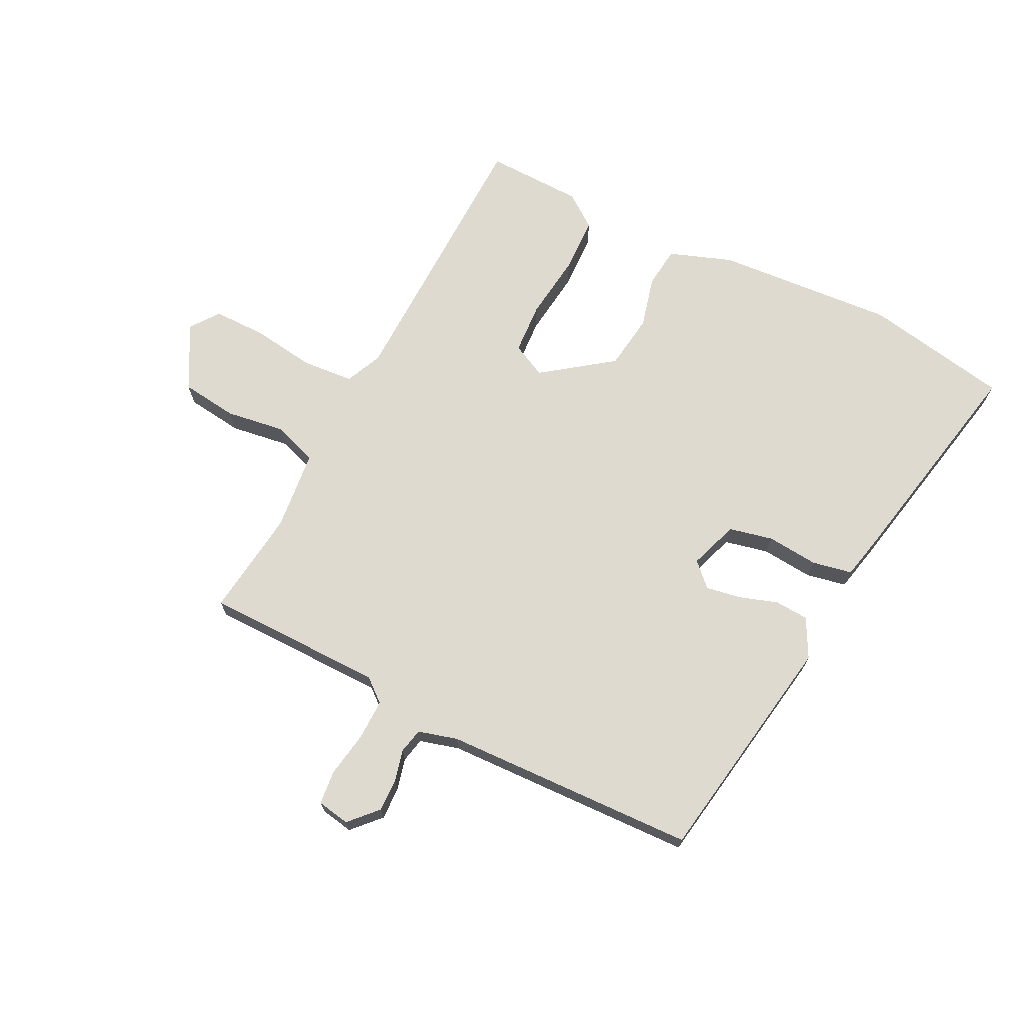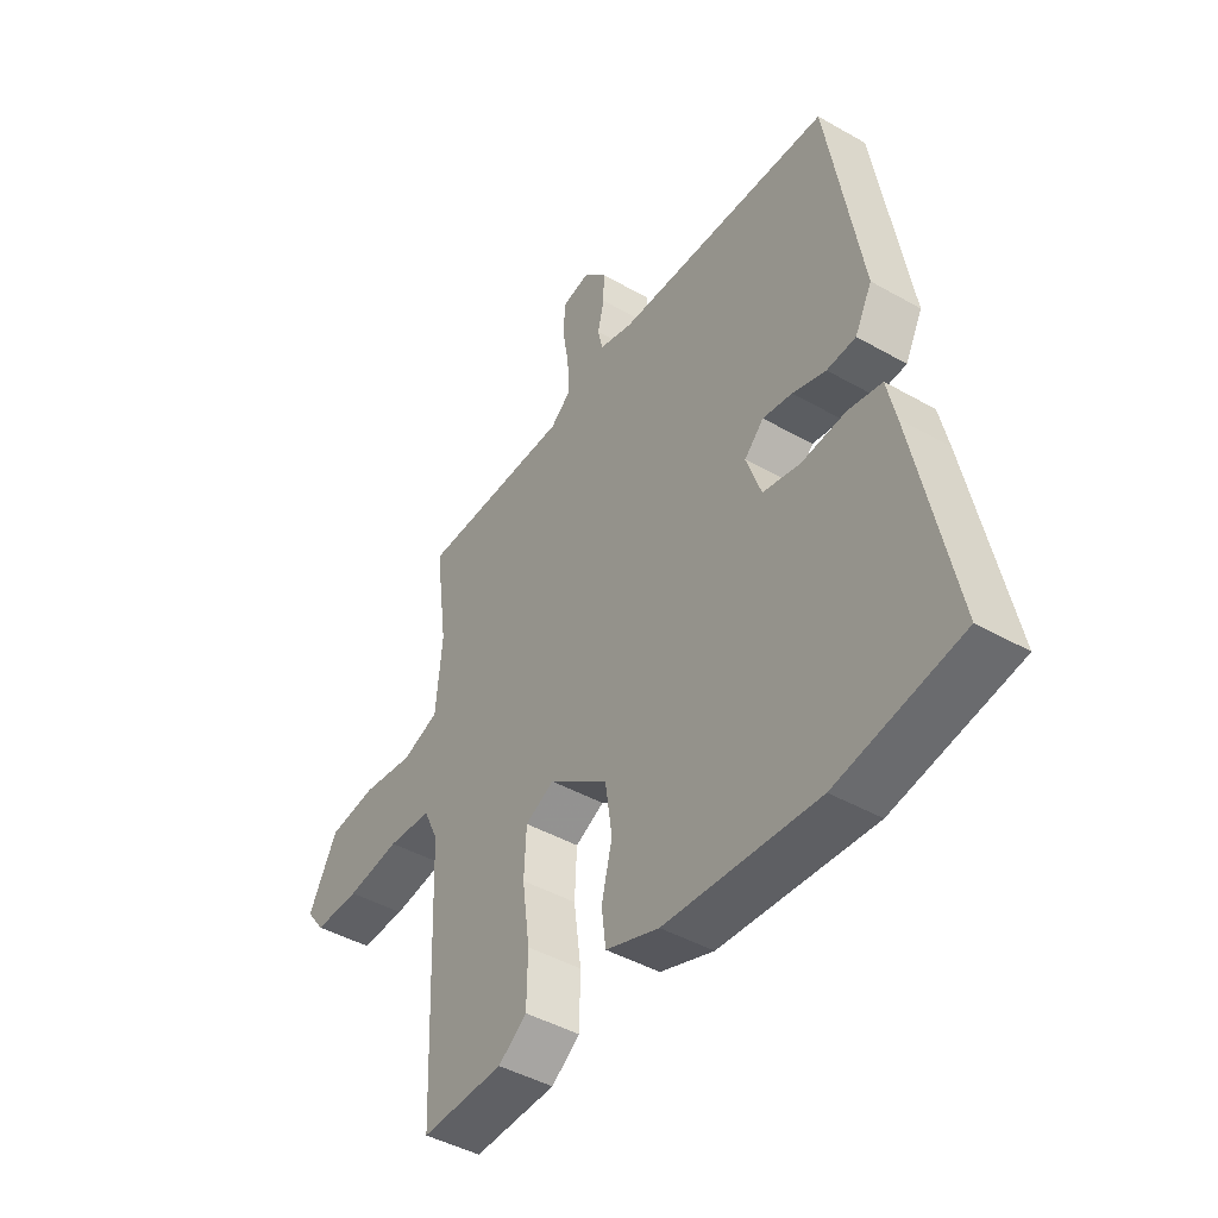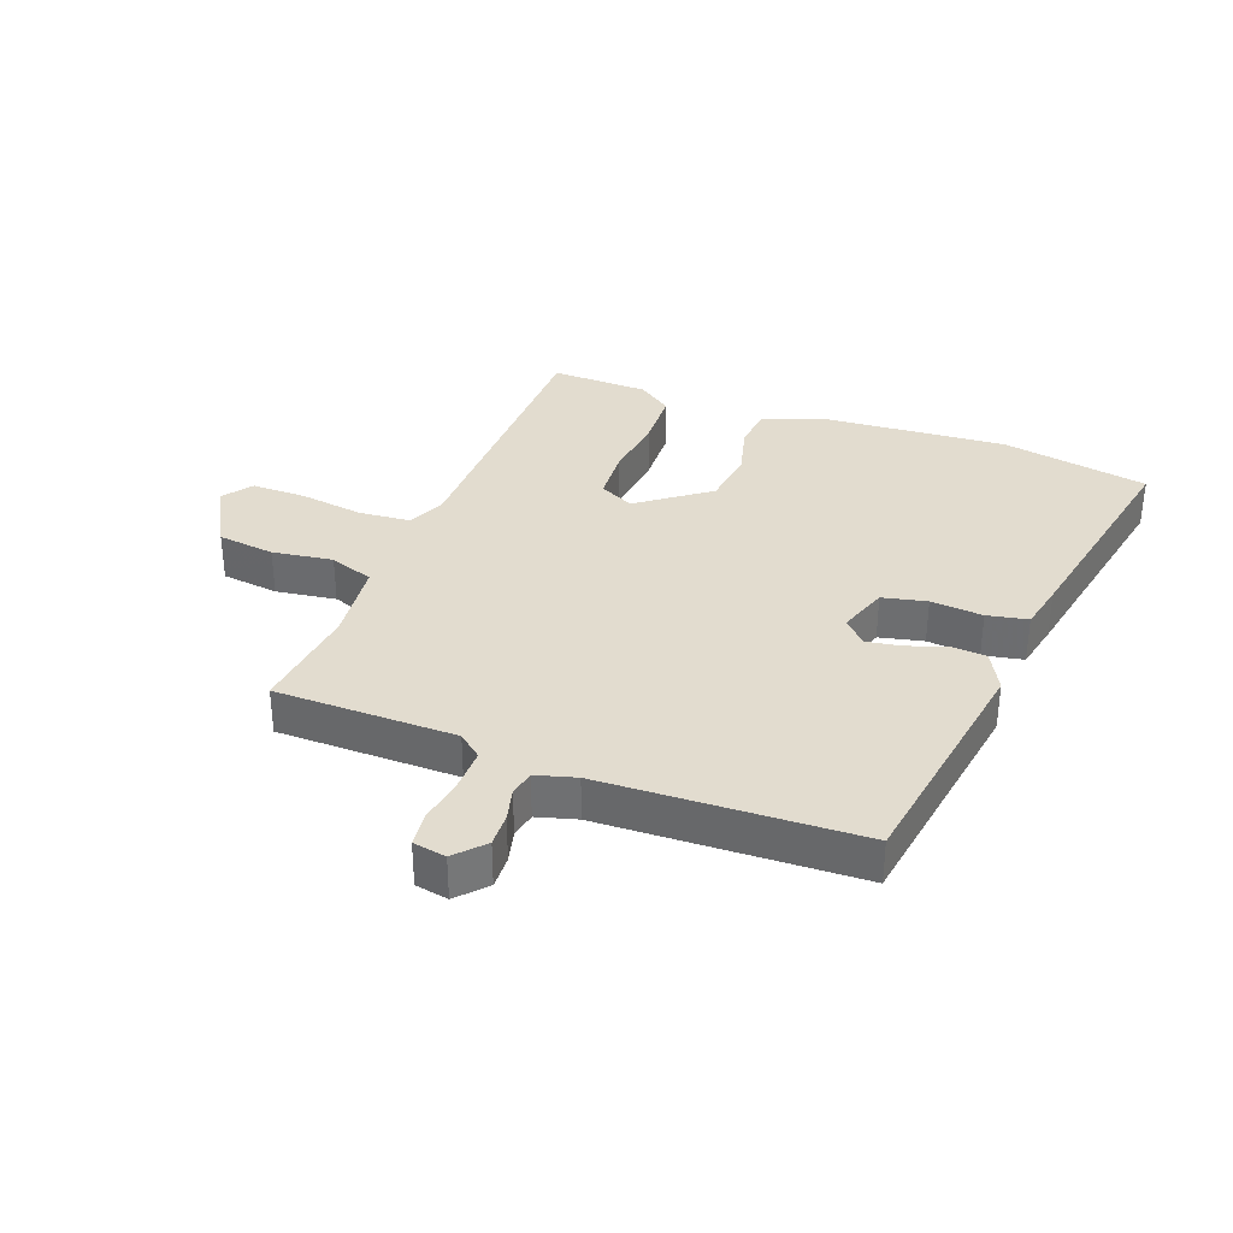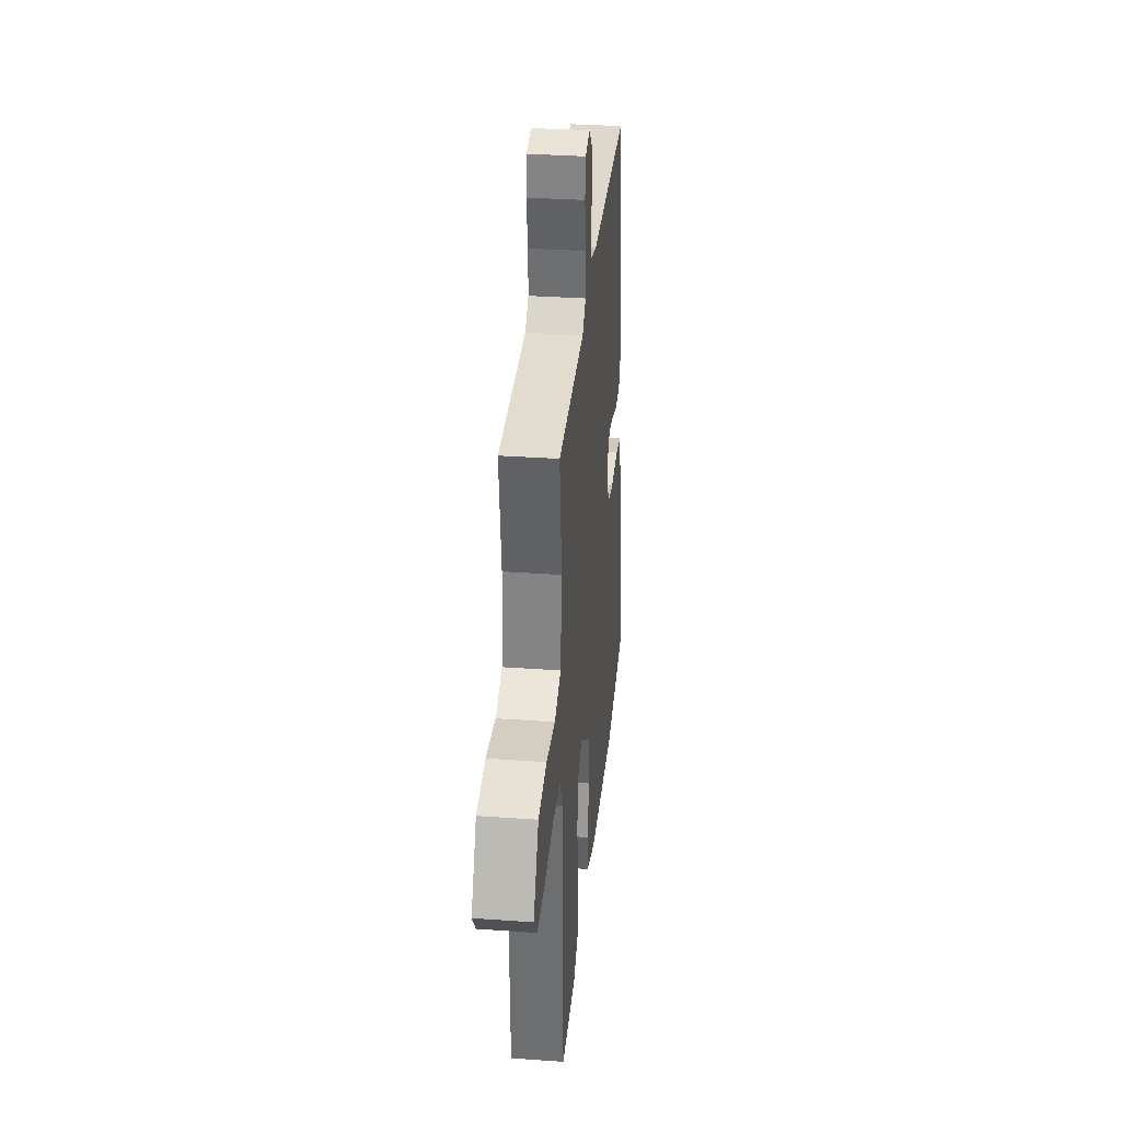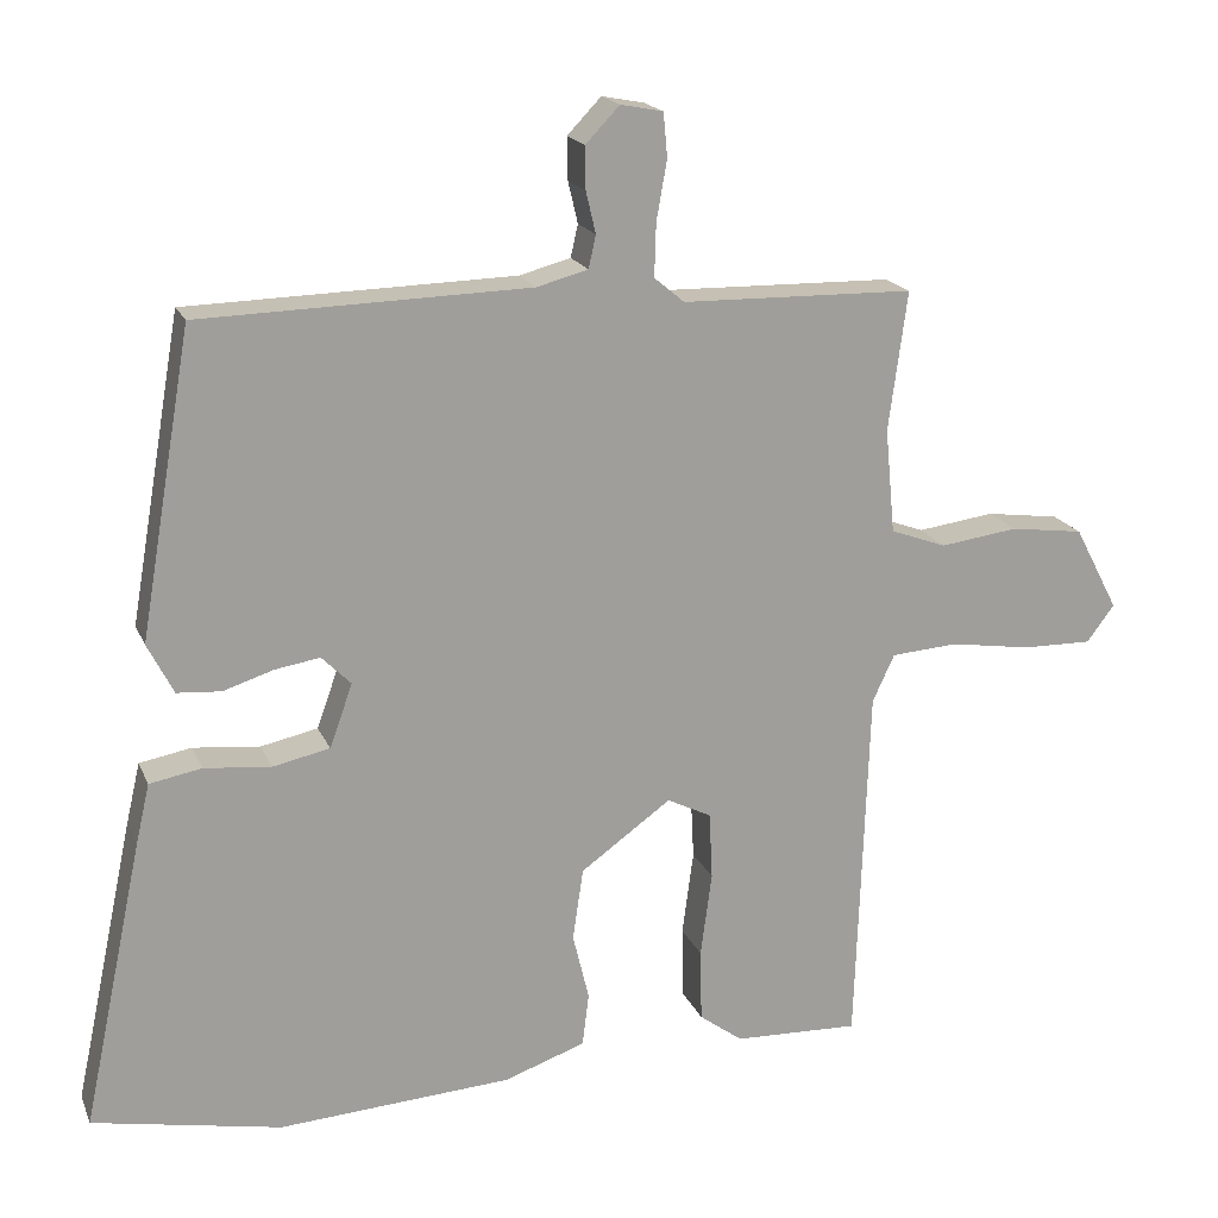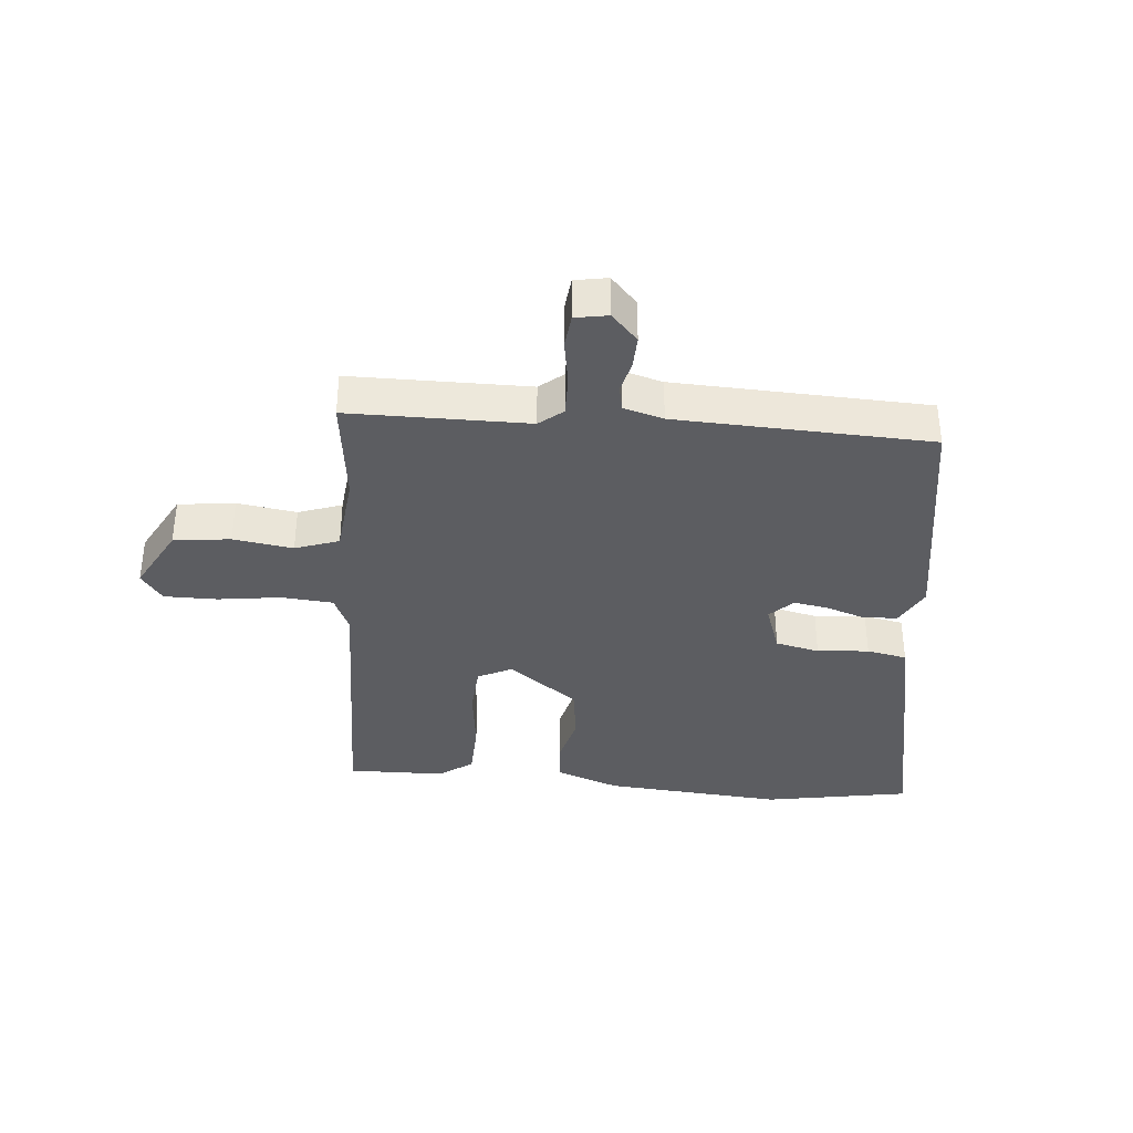
<metadata>
{"format":"obj","ext":"obj","renderer":"f3d","projection":"perspective","resolution":1024,"background":"white","views":[{"elev":70.6,"azim":26.1,"up":"+Y"},{"elev":-44.0,"azim":56.2,"up":"+Z"},{"elev":34.6,"azim":19.9,"up":"+Y"},{"elev":33.0,"azim":-84.4,"up":"+Z"},{"elev":18.2,"azim":162.2,"up":"+Z"},{"elev":-36.8,"azim":-5.8,"up":"+Y"}]}
</metadata>
<code>
v 0.547 0.07 -0.491
v 0.316 0.07 -0.535
v 0.03 0.07 -0.516
v -0.07 0.07 -0.481
v -0.078 0.07 -0.416
v -0.058 0.07 -0.334
v -0.071 0.07 -0.246
v -0.182 0.07 -0.166
v -0.236 0.07 -0.193
v -0.24 0.07 -0.275
v -0.226 0.07 -0.379
v -0.228 0.07 -0.468
v -0.281 0.07 -0.507
v -0.435 0.07 -0.512
v -0.451 0.07 -0.066
v -0.478 0.07 -0.008
v -0.56 0.07 -0.002
v -0.66 0.07 -0.017
v -0.745 0.07 -0.018
v -0.779 0.07 0.027
v -0.725 0.07 0.13
v -0.635 0.07 0.142
v -0.54 0.07 0.129
v -0.471 0.07 0.154
v -0.459 0.07 0.282
v -0.482 0.07 0.453
v -0.197 0.07 0.458
v -0.16 0.07 0.489
v -0.162 0.07 0.554
v -0.175 0.07 0.627
v -0.17 0.07 0.681
v -0.118 0.07 0.691
v -0.076 0.07 0.647
v -0.077 0.07 0.595
v -0.089 0.07 0.544
v -0.08 0.07 0.504
v -0.017 0.07 0.487
v 0.387 0.07 0.476
v 0.451 0.07 0.103
v 0.419 0.07 0.041
v 0.365 0.07 0.037
v 0.303 0.07 0.057
v 0.248 0.07 0.066
v 0.212 0.07 0.03
v 0.24 0.07 -0.048
v 0.31 0.07 -0.063
v 0.392 0.07 -0.055
v 0.456 0.07 -0.067
v 0.473 0.07 -0.141
v 0.547 0 -0.491
v 0.316 0 -0.535
v 0.03 0 -0.516
v -0.07 0 -0.481
v -0.078 0 -0.416
v -0.058 0 -0.334
v -0.071 0 -0.246
v -0.182 0 -0.166
v -0.236 0 -0.193
v -0.24 0 -0.275
v -0.226 0 -0.379
v -0.228 0 -0.468
v -0.281 0 -0.507
v -0.435 0 -0.512
v -0.451 0 -0.066
v -0.478 0 -0.008
v -0.56 0 -0.002
v -0.66 0 -0.017
v -0.745 0 -0.018
v -0.779 0 0.027
v -0.725 0 0.13
v -0.635 0 0.142
v -0.54 0 0.129
v -0.471 0 0.154
v -0.459 0 0.282
v -0.482 0 0.453
v -0.197 0 0.458
v -0.16 0 0.489
v -0.162 0 0.554
v -0.175 0 0.627
v -0.17 0 0.681
v -0.118 0 0.691
v -0.076 0 0.647
v -0.077 0 0.595
v -0.089 0 0.544
v -0.08 0 0.504
v -0.017 0 0.487
v 0.387 0 0.476
v 0.451 0 0.103
v 0.419 0 0.041
v 0.365 0 0.037
v 0.303 0 0.057
v 0.248 0 0.066
v 0.212 0 0.03
v 0.24 0 -0.048
v 0.31 0 -0.063
v 0.392 0 -0.055
v 0.456 0 -0.067
v 0.473 0 -0.141
f 46 47 48 49
f 45 46 49 1
f 39 40 41 42
f 37 38 39 42
f 36 37 42 43
f 32 33 34 35
f 30 31 32 35
f 29 30 35 36
f 28 29 36 43
f 25 26 27
f 24 25 27
f 24 27 28 43
f 20 21 22 23
f 17 18 19 20
f 16 17 20 23
f 15 16 23 24
f 13 14 15
f 10 11 12 13
f 9 10 13 15
f 8 9 15 24
f 3 4 5 6
f 3 6 7
f 45 1 2 3
f 44 45 3 7
f 24 43 44
f 7 8 24 44
f 98 97 96 95
f 50 98 95 94
f 91 90 89 88
f 91 88 87 86
f 92 91 86 85
f 84 83 82 81
f 84 81 80 79
f 85 84 79 78
f 92 85 78 77
f 76 75 74
f 76 74 73
f 92 77 76 73
f 72 71 70 69
f 69 68 67 66
f 72 69 66 65
f 73 72 65 64
f 64 63 62
f 62 61 60 59
f 64 62 59 58
f 73 64 58 57
f 55 54 53 52
f 56 55 52
f 52 51 50 94
f 56 52 94 93
f 93 92 73
f 93 73 57 56
f 1 50 51 2
f 2 51 52 3
f 3 52 53 4
f 4 53 54 5
f 5 54 55 6
f 6 55 56 7
f 7 56 57 8
f 8 57 58 9
f 9 58 59 10
f 10 59 60 11
f 11 60 61 12
f 12 61 62 13
f 13 62 63 14
f 14 63 64 15
f 15 64 65 16
f 16 65 66 17
f 17 66 67 18
f 18 67 68 19
f 19 68 69 20
f 20 69 70 21
f 21 70 71 22
f 22 71 72 23
f 23 72 73 24
f 24 73 74 25
f 25 74 75 26
f 26 75 76 27
f 27 76 77 28
f 28 77 78 29
f 29 78 79 30
f 30 79 80 31
f 31 80 81 32
f 32 81 82 33
f 33 82 83 34
f 34 83 84 35
f 35 84 85 36
f 36 85 86 37
f 37 86 87 38
f 38 87 88 39
f 39 88 89 40
f 40 89 90 41
f 41 90 91 42
f 42 91 92 43
f 43 92 93 44
f 44 93 94 45
f 45 94 95 46
f 46 95 96 47
f 47 96 97 48
f 48 97 98 49
f 49 98 50 1

</code>
